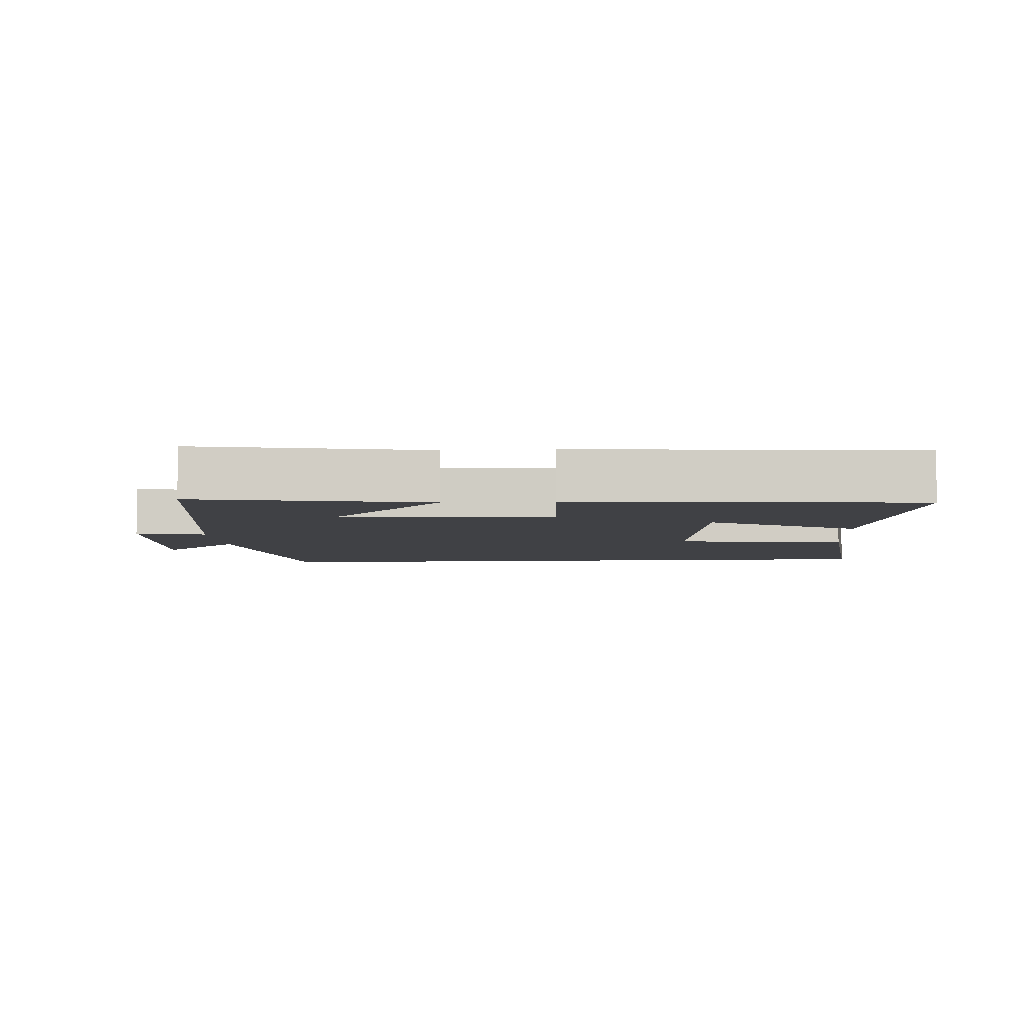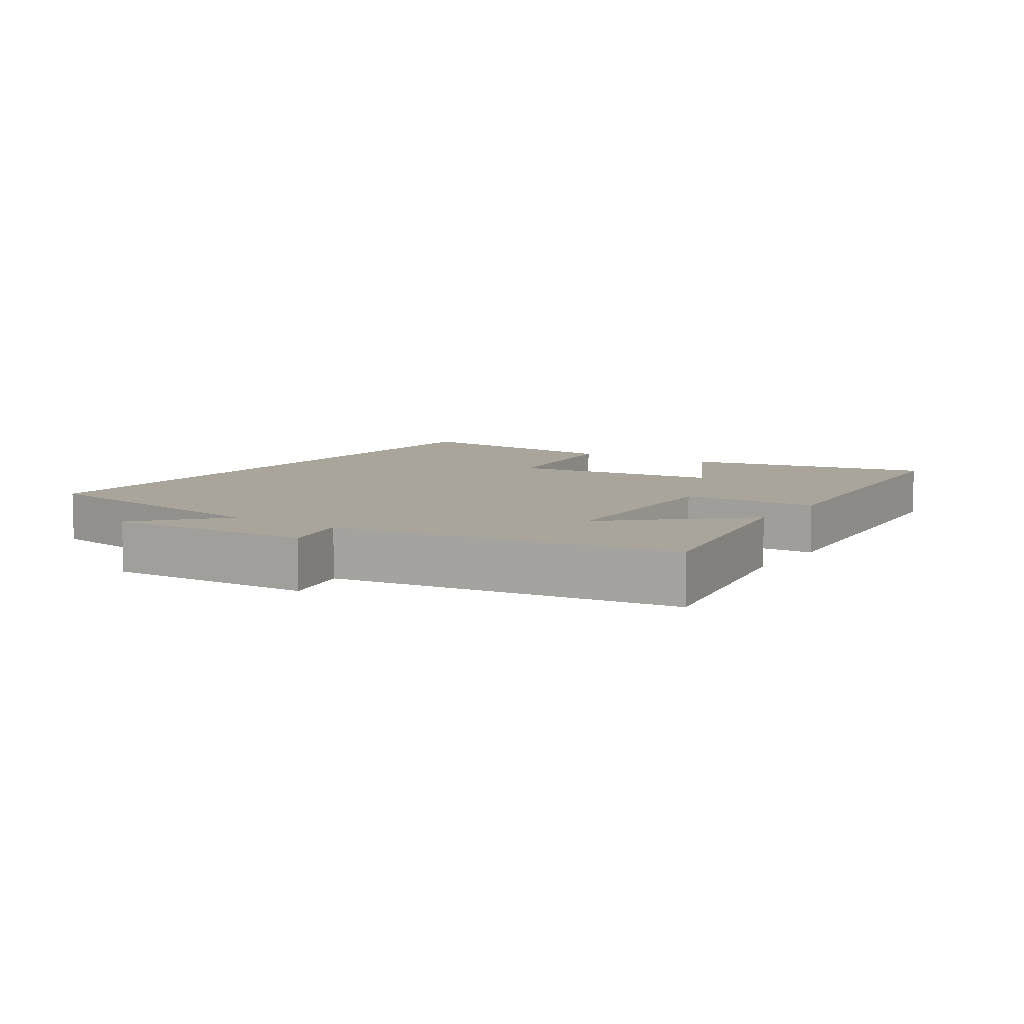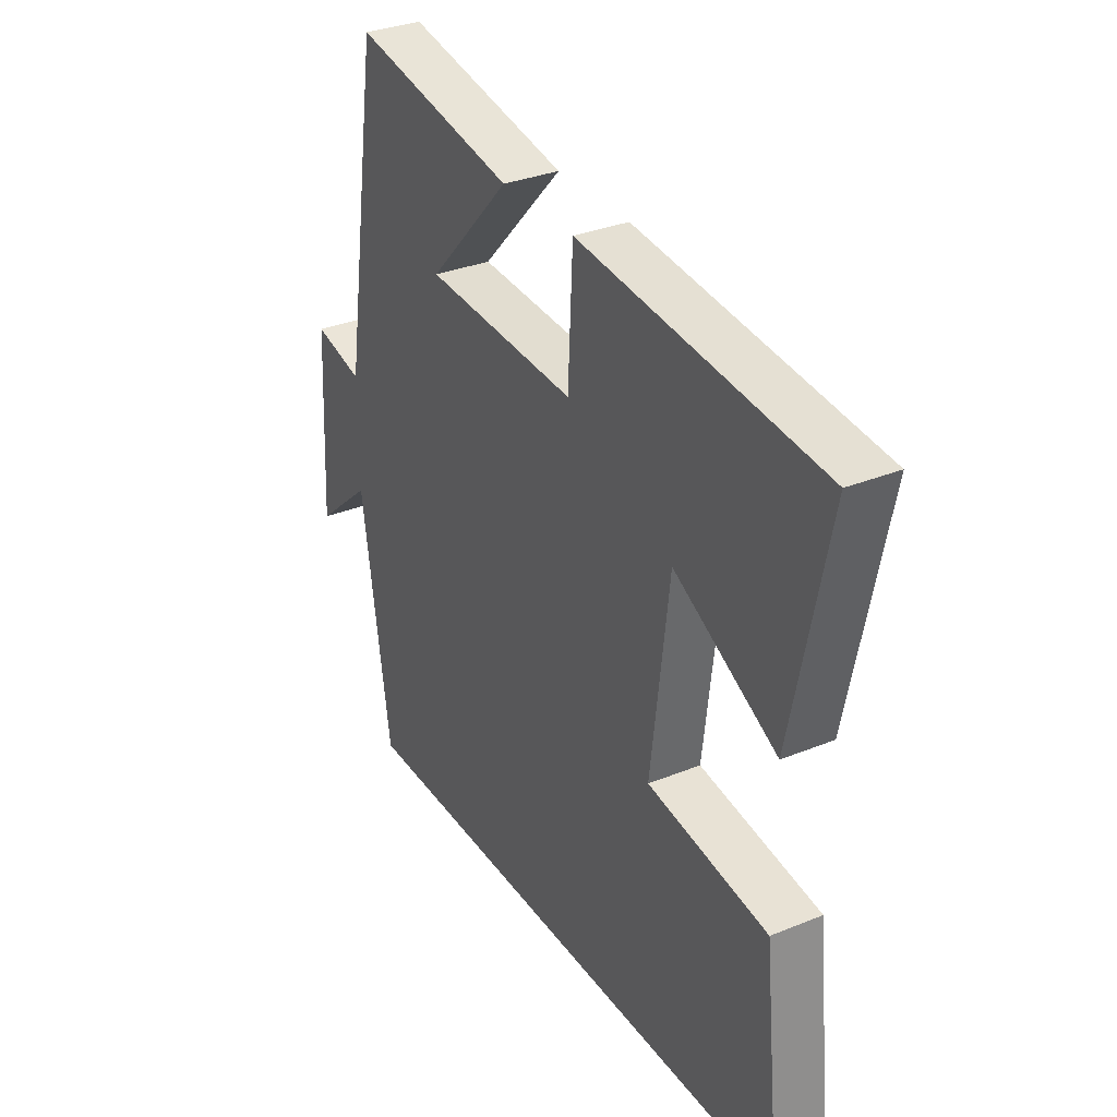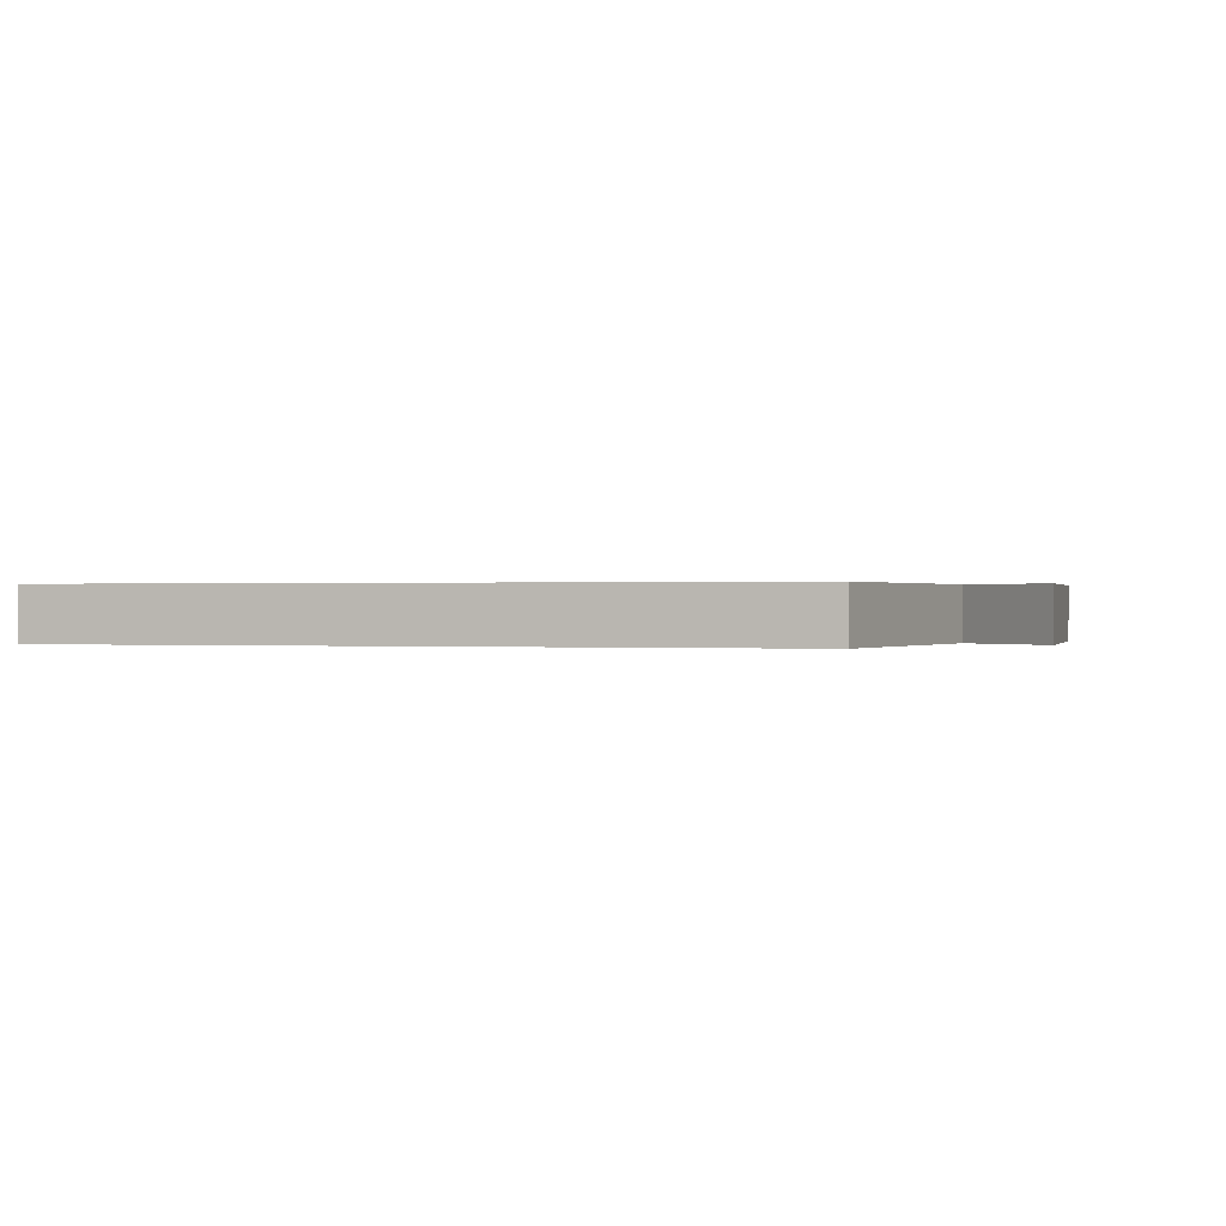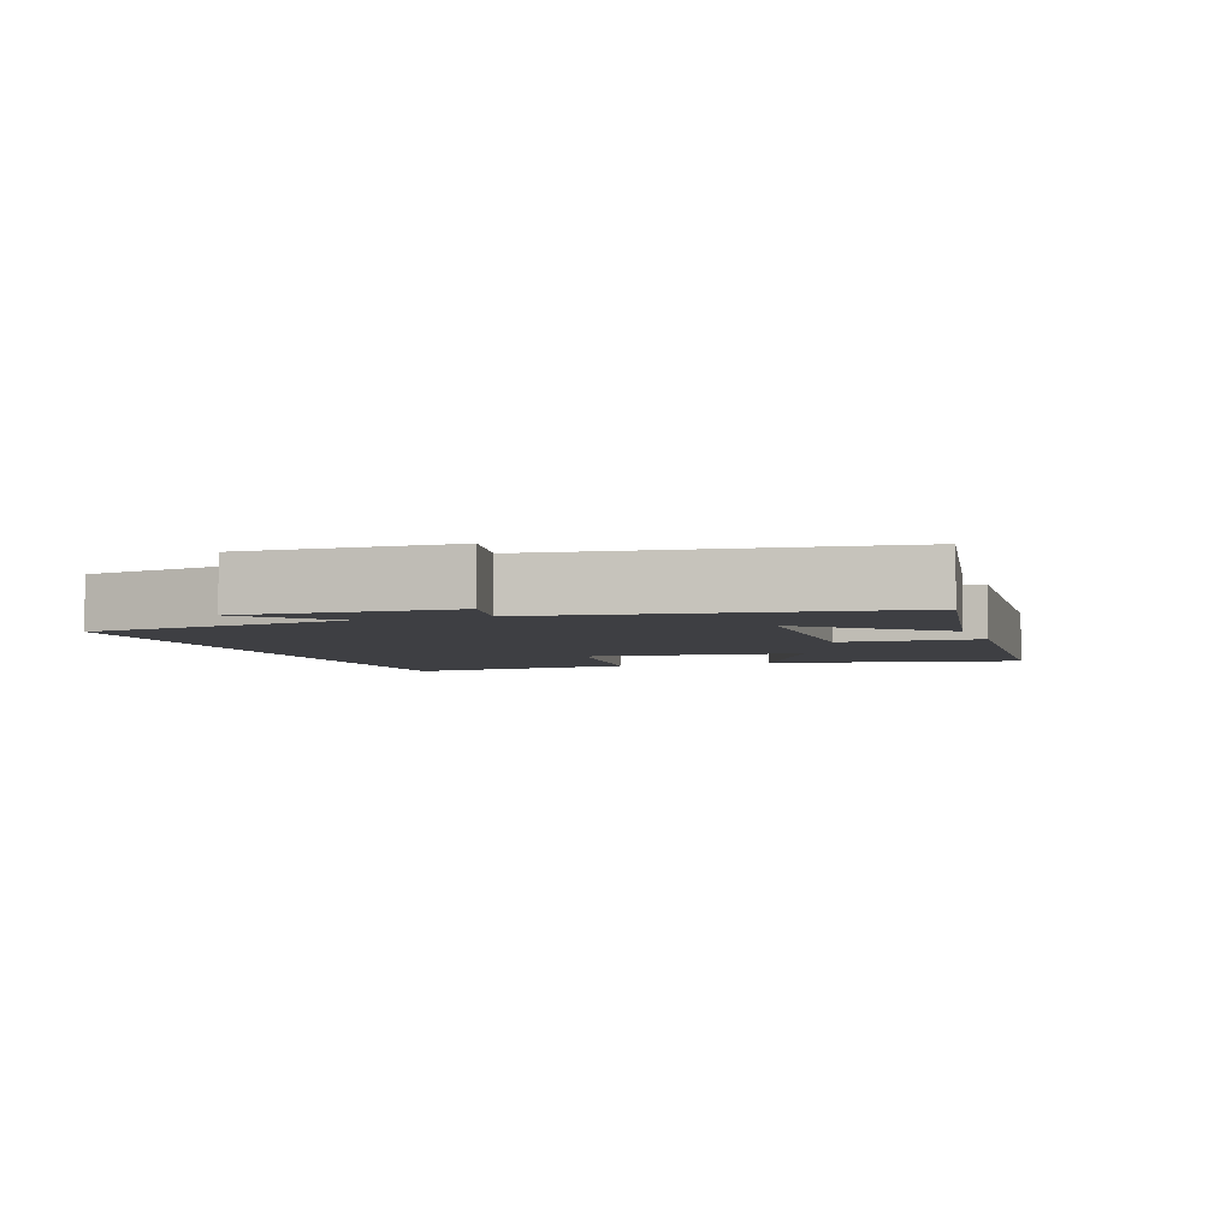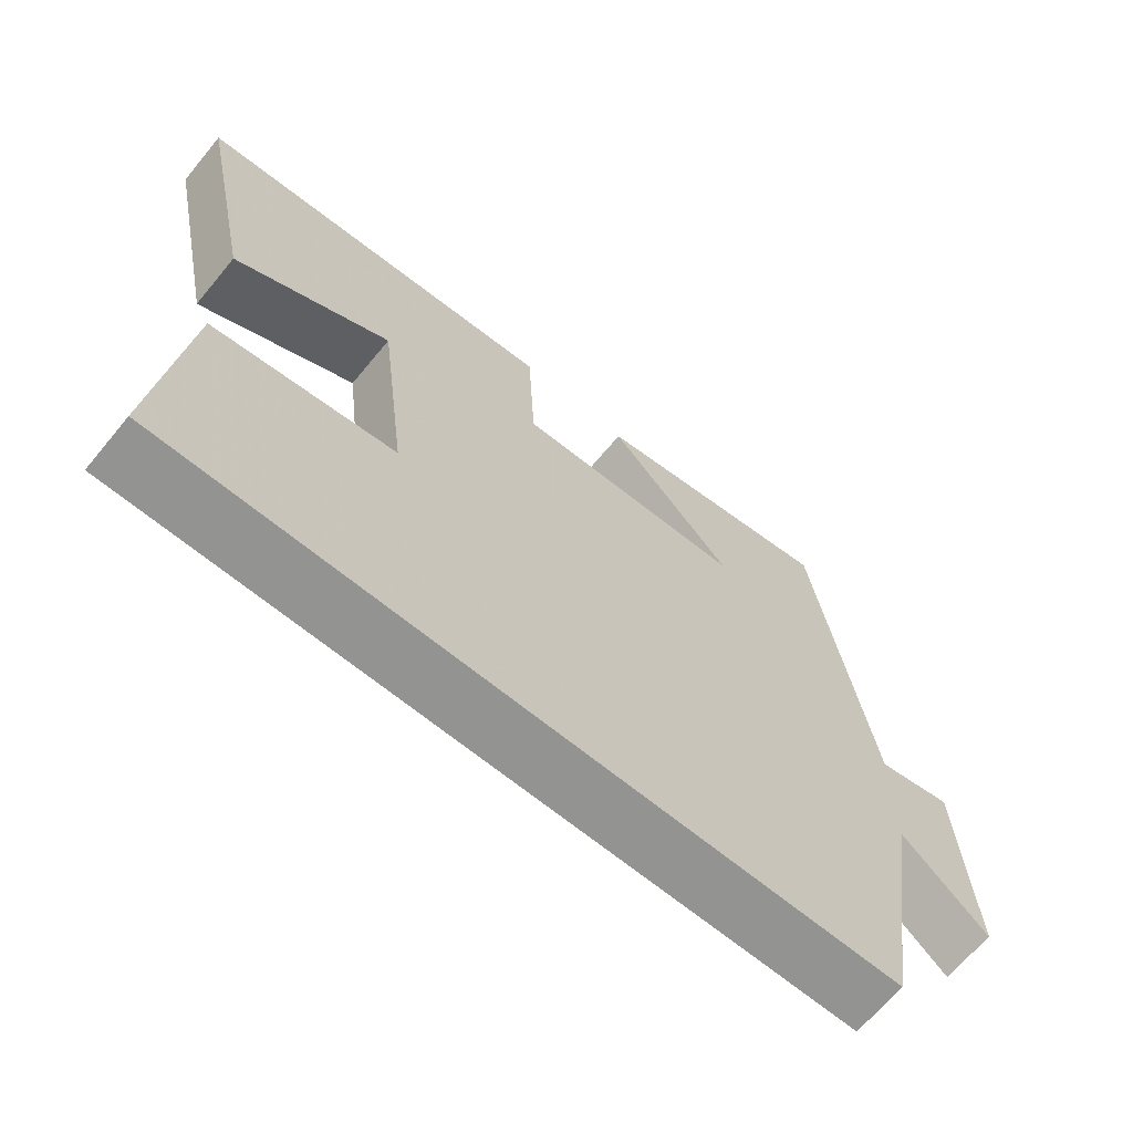
<metadata>
{"format":"obj","ext":"obj","renderer":"f3d","projection":"perspective","resolution":1024,"background":"white","views":[{"elev":-5.9,"azim":4.2,"up":"+Y"},{"elev":7.7,"azim":-56.0,"up":"+Y"},{"elev":32.3,"azim":60.4,"up":"+Z"},{"elev":0.2,"azim":-163.0,"up":"+Y"},{"elev":-4.3,"azim":-69.9,"up":"+Y"},{"elev":-66.6,"azim":140.4,"up":"+Z"}]}
</metadata>
<code>
v 0.537 0.07 -0.5
v -0.44 0.07 -0.5
v -0.5 0.07 -0.111
v -0.619 0.07 -0.215
v -0.603 0.07 0.087
v -0.5 0.07 0.063
v -0.422 0.07 0.564
v -0.083 0.07 0.5
v -0.255 0.07 0.316
v 0.061 0.07 0.3
v 0.071 0.07 0.5
v 0.576 0.07 0.449
v 0.5 0.07 0.085
v 0.285 0.07 0.201
v 0.247 0.07 -0.113
v 0.5 0.07 -0.151
v 0.537 0 -0.5
v -0.44 0 -0.5
v -0.5 0 -0.111
v -0.619 0 -0.215
v -0.603 0 0.087
v -0.5 0 0.063
v -0.422 0 0.564
v -0.083 0 0.5
v -0.255 0 0.316
v 0.061 0 0.3
v 0.071 0 0.5
v 0.576 0 0.449
v 0.5 0 0.085
v 0.285 0 0.201
v 0.247 0 -0.113
v 0.5 0 -0.151
f 15 16 1 2
f 14 15 2 3
f 11 12 13 14
f 10 11 14
f 9 10 14 3
f 6 7 8 9
f 6 9 3 4
f 4 5 6
f 18 17 32 31
f 19 18 31 30
f 30 29 28 27
f 30 27 26
f 19 30 26 25
f 25 24 23 22
f 20 19 25 22
f 22 21 20
f 1 17 18 2
f 2 18 19 3
f 3 19 20 4
f 4 20 21 5
f 5 21 22 6
f 6 22 23 7
f 7 23 24 8
f 8 24 25 9
f 9 25 26 10
f 10 26 27 11
f 11 27 28 12
f 12 28 29 13
f 13 29 30 14
f 14 30 31 15
f 15 31 32 16
f 16 32 17 1

</code>
